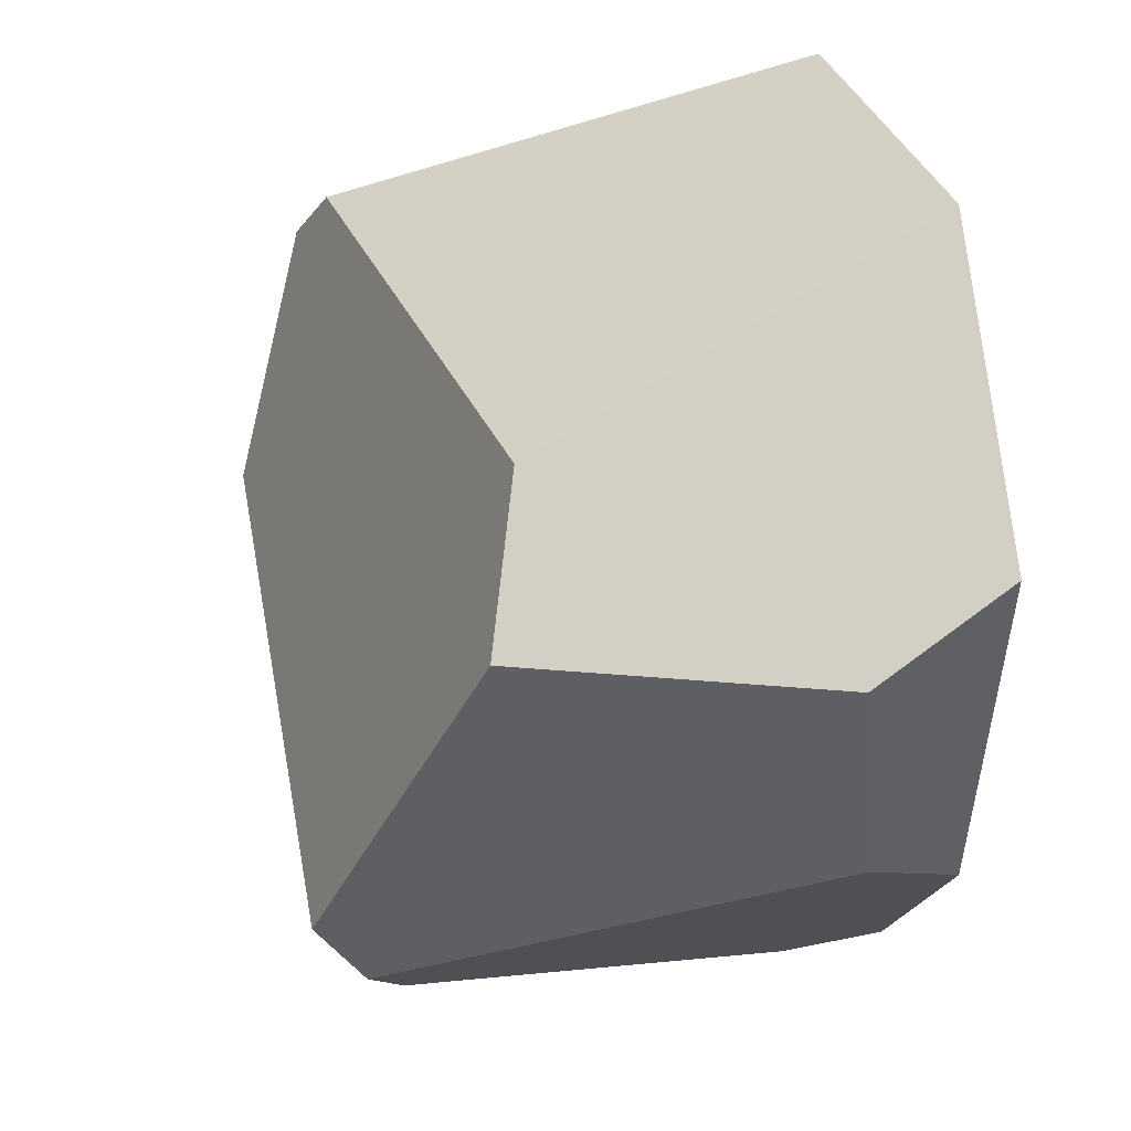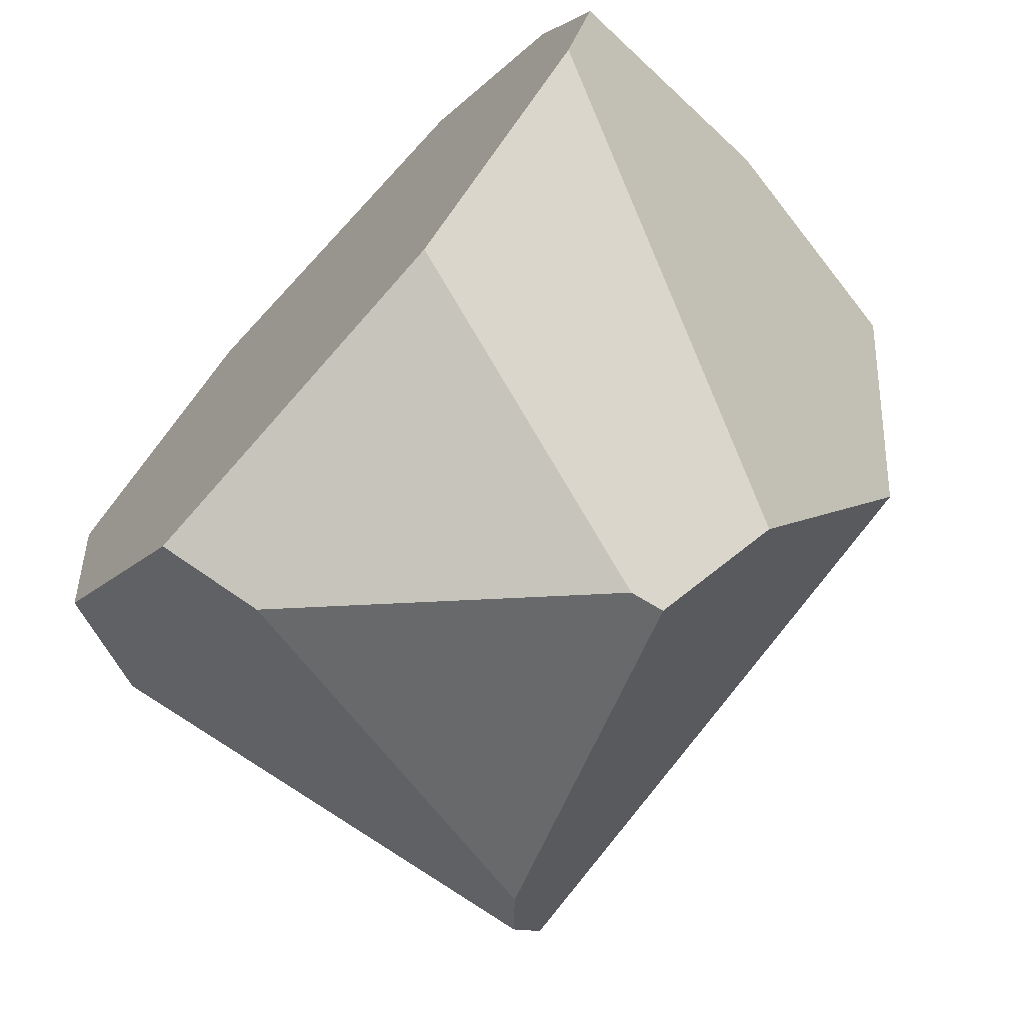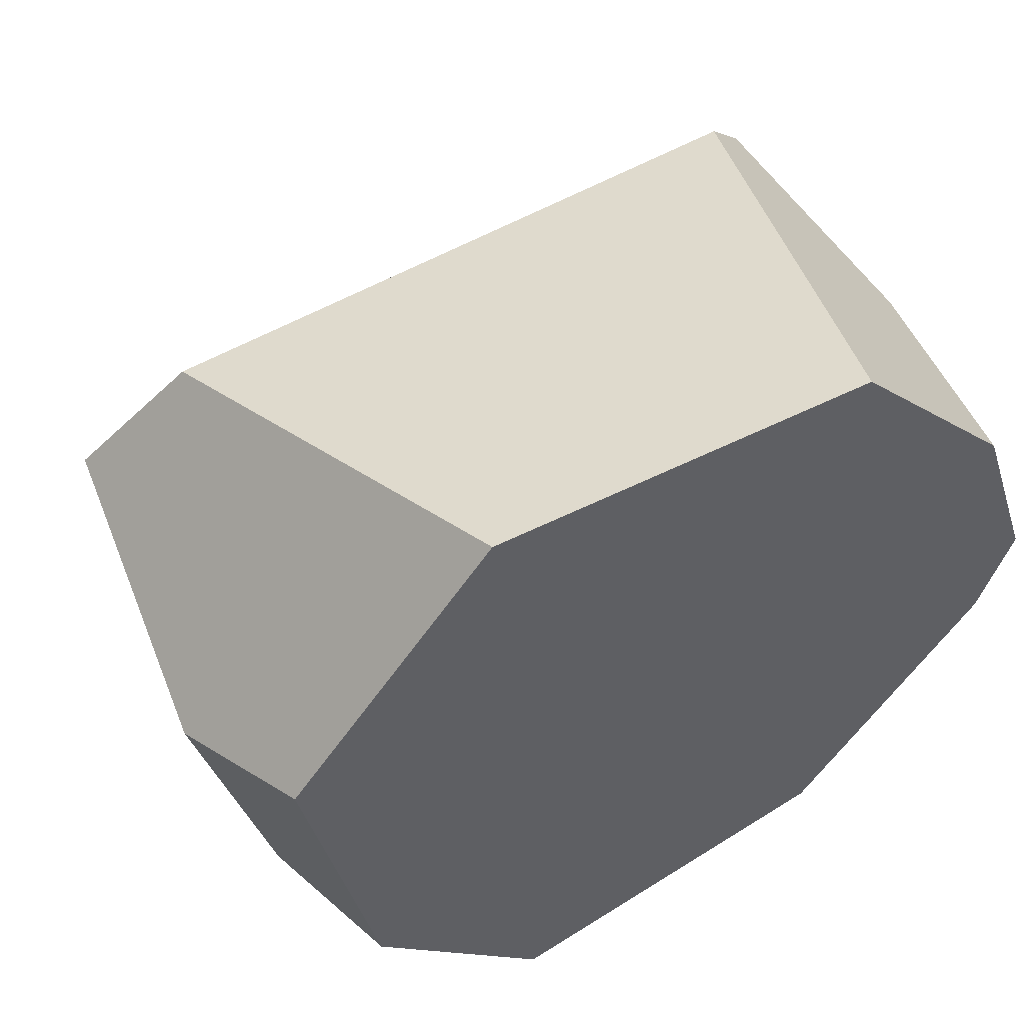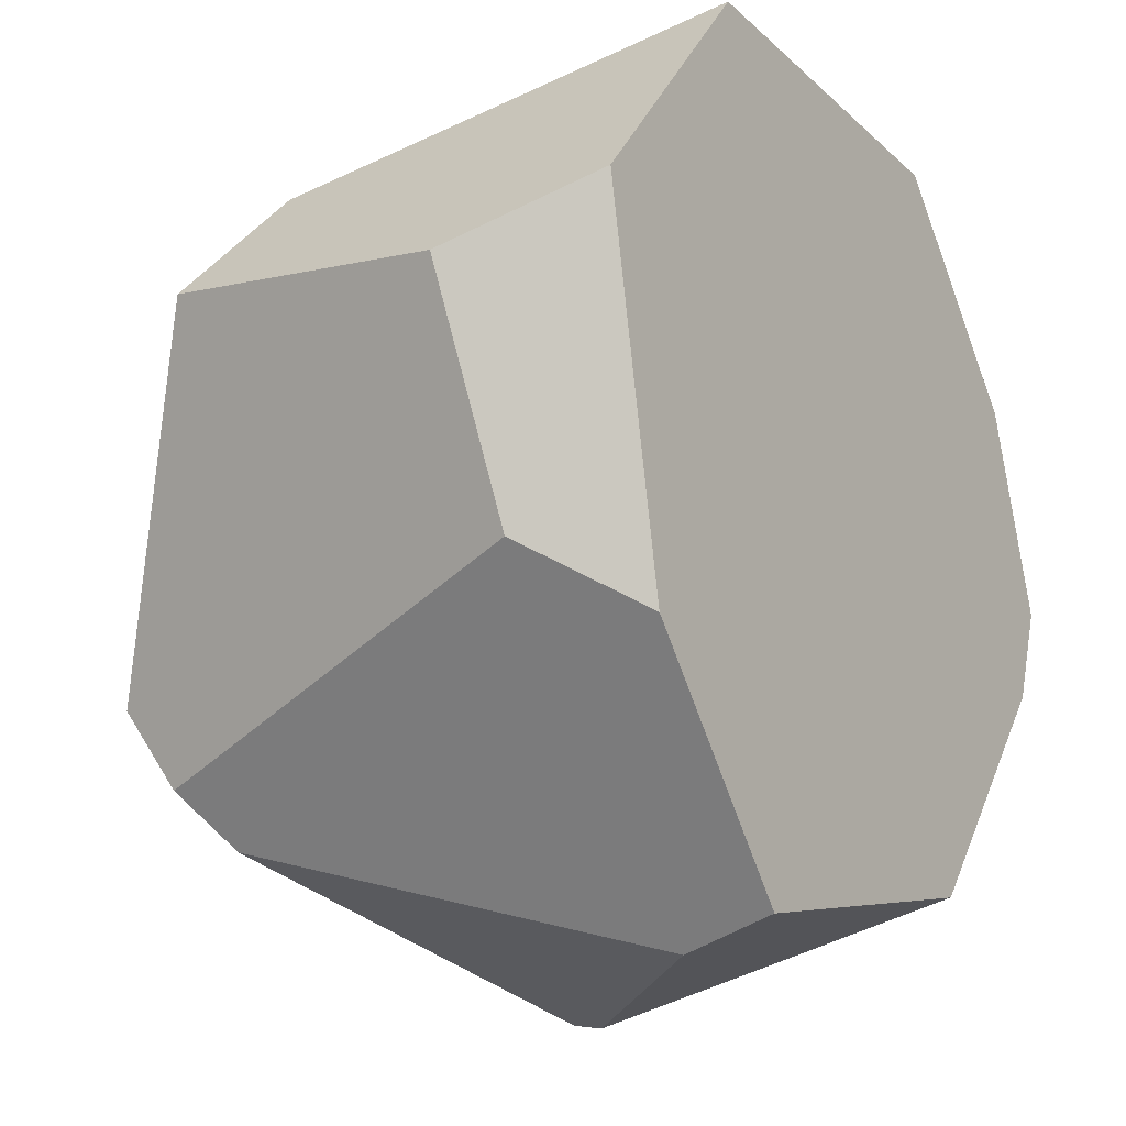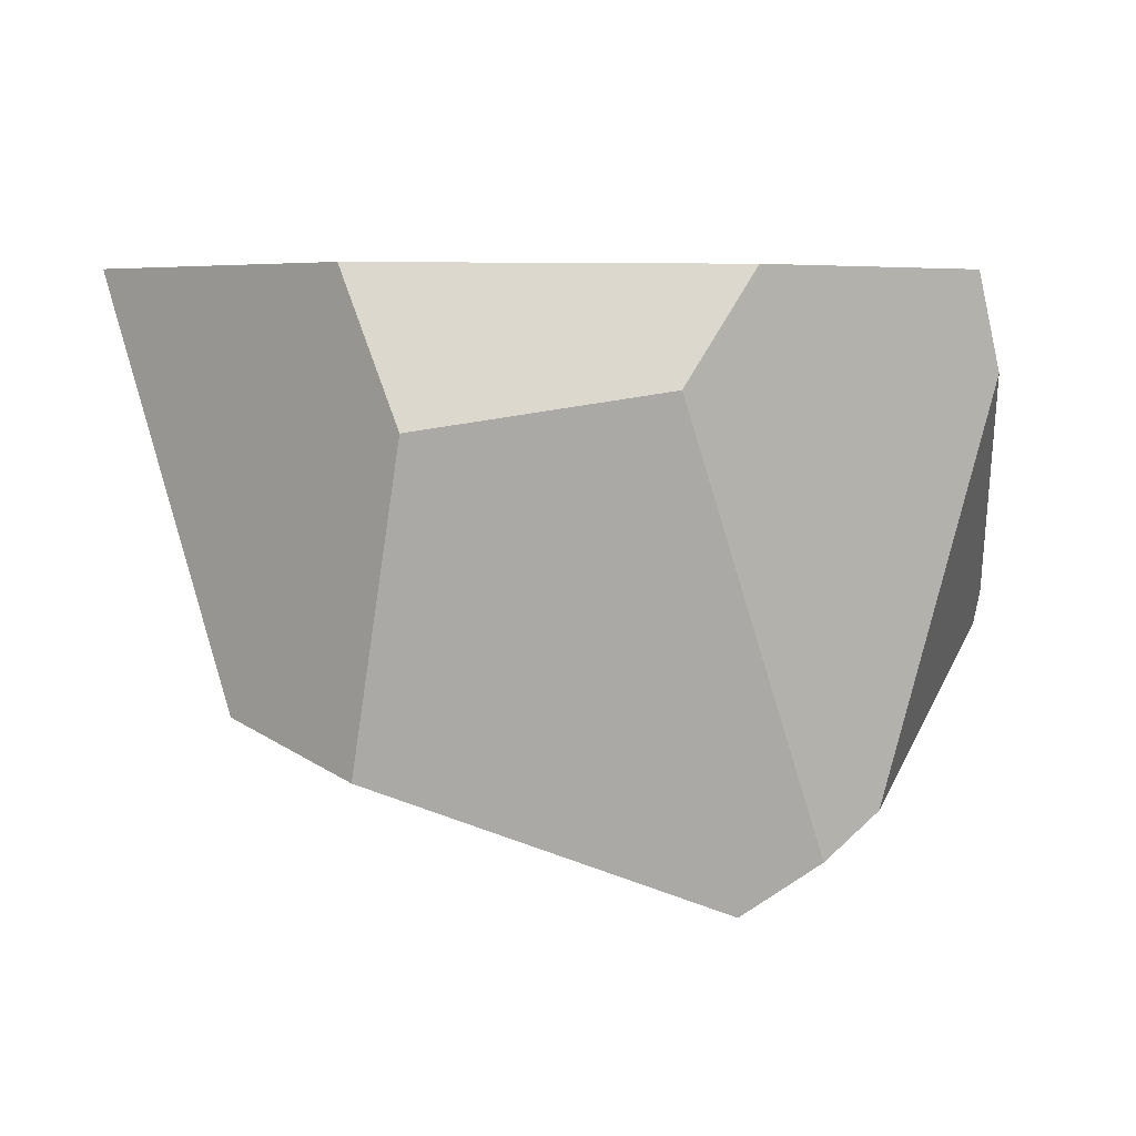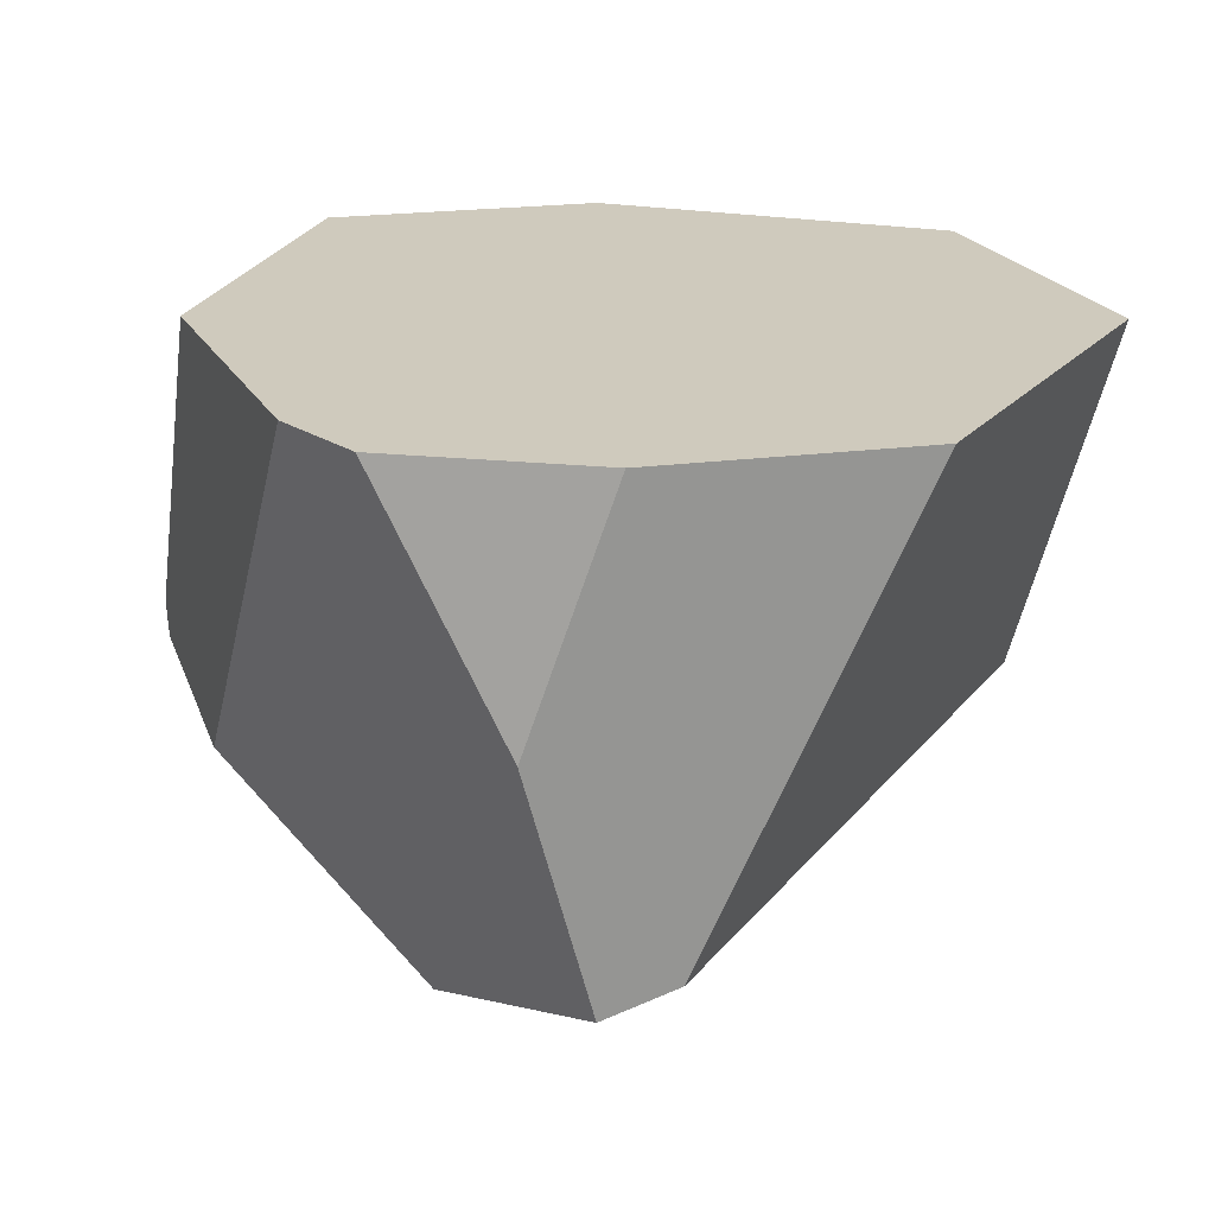
<metadata>
{"format":"obj","ext":"obj","renderer":"f3d","projection":"perspective","resolution":1024,"background":"white","views":[{"elev":32.0,"azim":76.8,"up":"+Z"},{"elev":-71.8,"azim":-132.6,"up":"+Z"},{"elev":53.9,"azim":150.6,"up":"+Z"},{"elev":-18.3,"azim":122.7,"up":"+Z"},{"elev":4.9,"azim":92.6,"up":"+Y"},{"elev":22.9,"azim":-61.9,"up":"+Y"}]}
</metadata>
<code>
o Cube.021
v -0.4616 -0.2172 0.357
v 0.3727 -0.1455 0.41
v 0.2261 0.3913 0.5887
v -0.2795 0.3913 0.5715
v 0.1412 0.2628 -0.5241
v -0.176 -0.04223 -0.5398
v -0.29 0.3913 -0.4009
v 0.1659 0.3913 -0.495
v -0.5054 0.3913 0.3054
v -0.593 0.3913 0.03957
v -0.5796 0.06899 0.218
v -0.5254 -0.251 0.2819
v -0.3945 -0.3587 -0.009408
v 0.3492 -0.3879 -0.1966
v 0.5052 -0.2017 0.2484
v 0.3317 -0.3231 -0.2997
v -0.3119 -0.1569 -0.3742
v -0.1829 -0.08758 -0.5315
v 0.2721 -0.27 -0.3699
v 0.4026 0.3913 -0.2161
v 0.4944 0.3913 0.2615
v 0.5569 0.2 0.1853
v 0.478 0.2468 -0.1274
v -0.5476 0.3913 -0.08671
f 1 2 3 4
f 5 6 7 8
f 9 10 11
f 1 12 13 14 15 2
f 16 14 13 17 18 19
f 20 21 22 23
f 19 18 6 5
f 17 24 7 6 18
f 15 14 16 23 22
f 15 22 21 3 2
f 19 5 8 20 23 16
f 9 4 3 21 20 8 7 24 10
f 17 13 12 11 10 24
f 1 4 9 11 12

</code>
